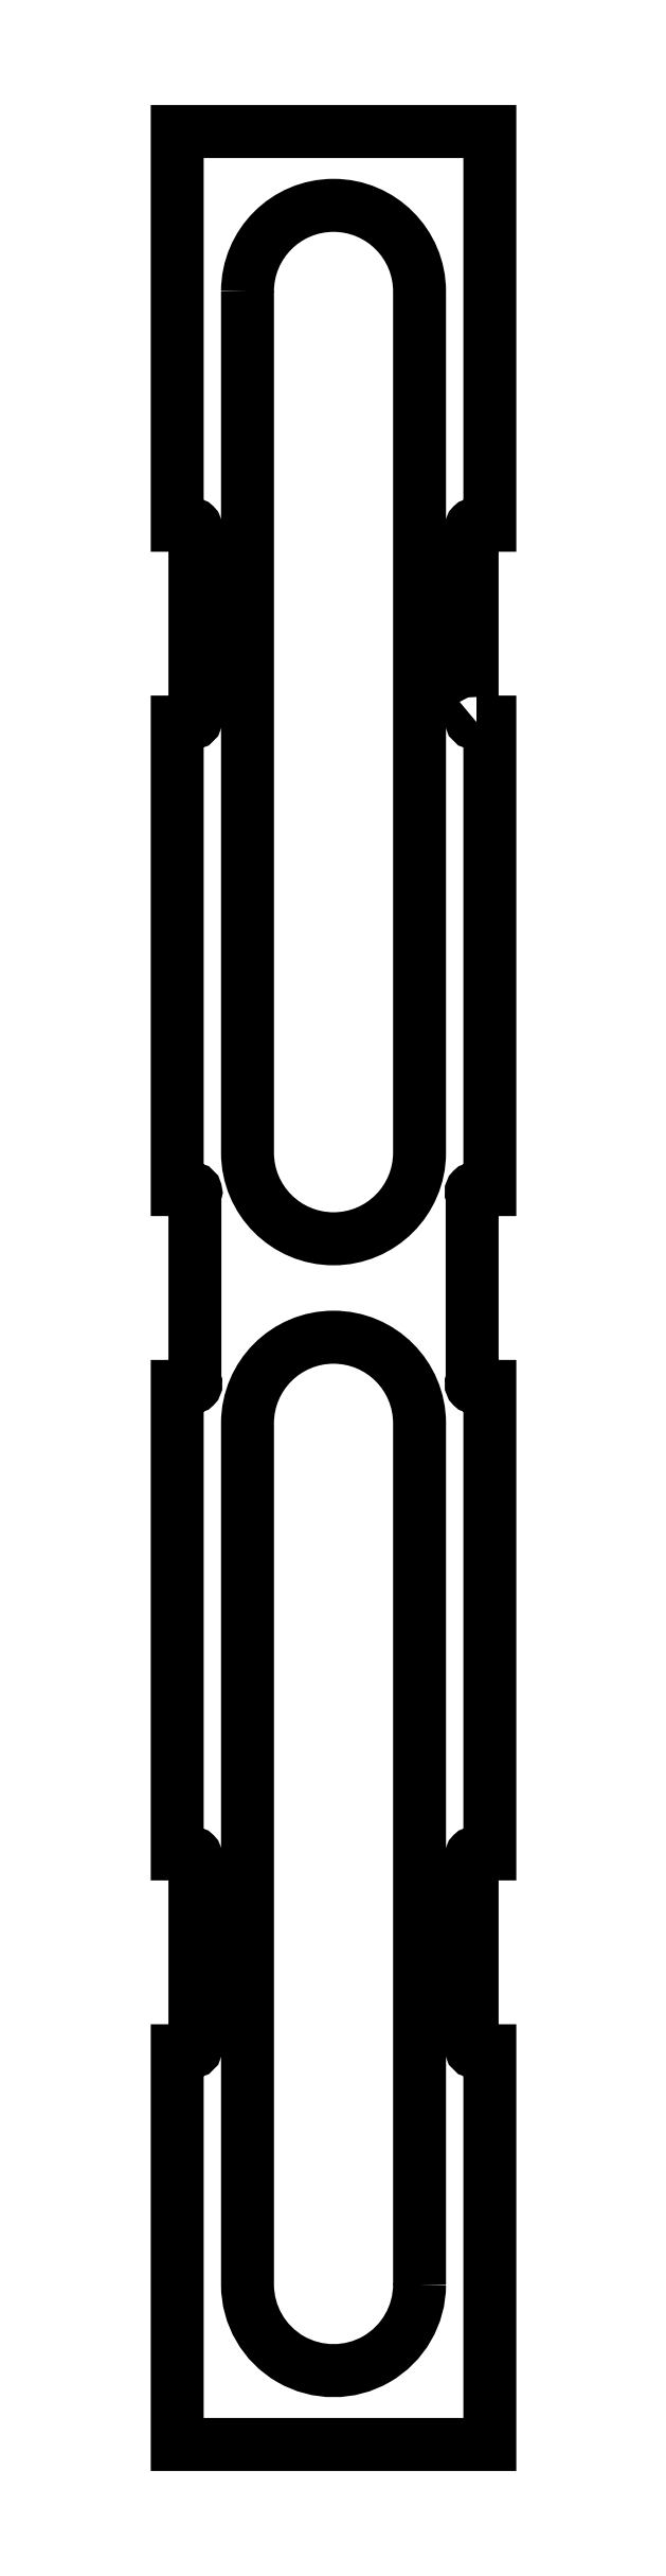
<metadata>
{"format":"dxf","ext":"dxf","renderer":"ezdxf+matplotlib","layout":"modelspace","background":"white","min_lineweight":24,"dpi":150}
</metadata>
<code>
0
SECTION
2
ENTITIES
0
LWPOLYLINE
8
0
90
4
70
1
43
0
10
-17.5
20
6.5
42
-1
10
-24.5
20
6.5
10
-24.5
20
41.5
42
-1
10
-17.5
20
41.5
0
LWPOLYLINE
8
0
90
4
70
1
43
0
10
-24.5
20
87.5
10
-24.5
20
52.5
42
1
10
-17.5
20
52.5
10
-17.5
20
87.5
42
1
0
LWPOLYLINE
8
0
90
40
70
1
43
0
10
-15.18
20
70
42
-1
10
-15.36
20
70.18
10
-15.36
20
77.82
42
-1
10
-15.18
20
78
10
-14.64
20
78
10
-14.64
20
94
10
-27.36
20
94
10
-27.36
20
78
10
-26.82
20
78
42
-1
10
-26.64
20
77.82
10
-26.64
20
70.18
42
-1
10
-26.82
20
70
10
-27.36
20
70
10
-27.36
20
51
10
-26.82
20
51
42
-1
10
-26.64
20
50.82
10
-26.64
20
43.18
42
-1
10
-26.82
20
43
10
-27.36
20
43
10
-27.36
20
24
10
-26.82
20
24
42
-1
10
-26.64
20
23.82
10
-26.64
20
16.18
42
-1
10
-26.82
20
16
10
-27.36
20
16
10
-27.36
20
-2.238e-14
10
-14.64
20
-2.238e-14
10
-14.64
20
16
10
-15.18
20
16
42
-1
10
-15.36
20
16.18
10
-15.36
20
23.82
42
-1
10
-15.18
20
24
10
-14.64
20
24
10
-14.64
20
43
10
-15.18
20
43
42
-1
10
-15.36
20
43.18
10
-15.36
20
50.82
42
-1
10
-15.18
20
51
10
-14.64
20
51
10
-14.64
20
70
0
ENDSEC
0
EOF

</code>
